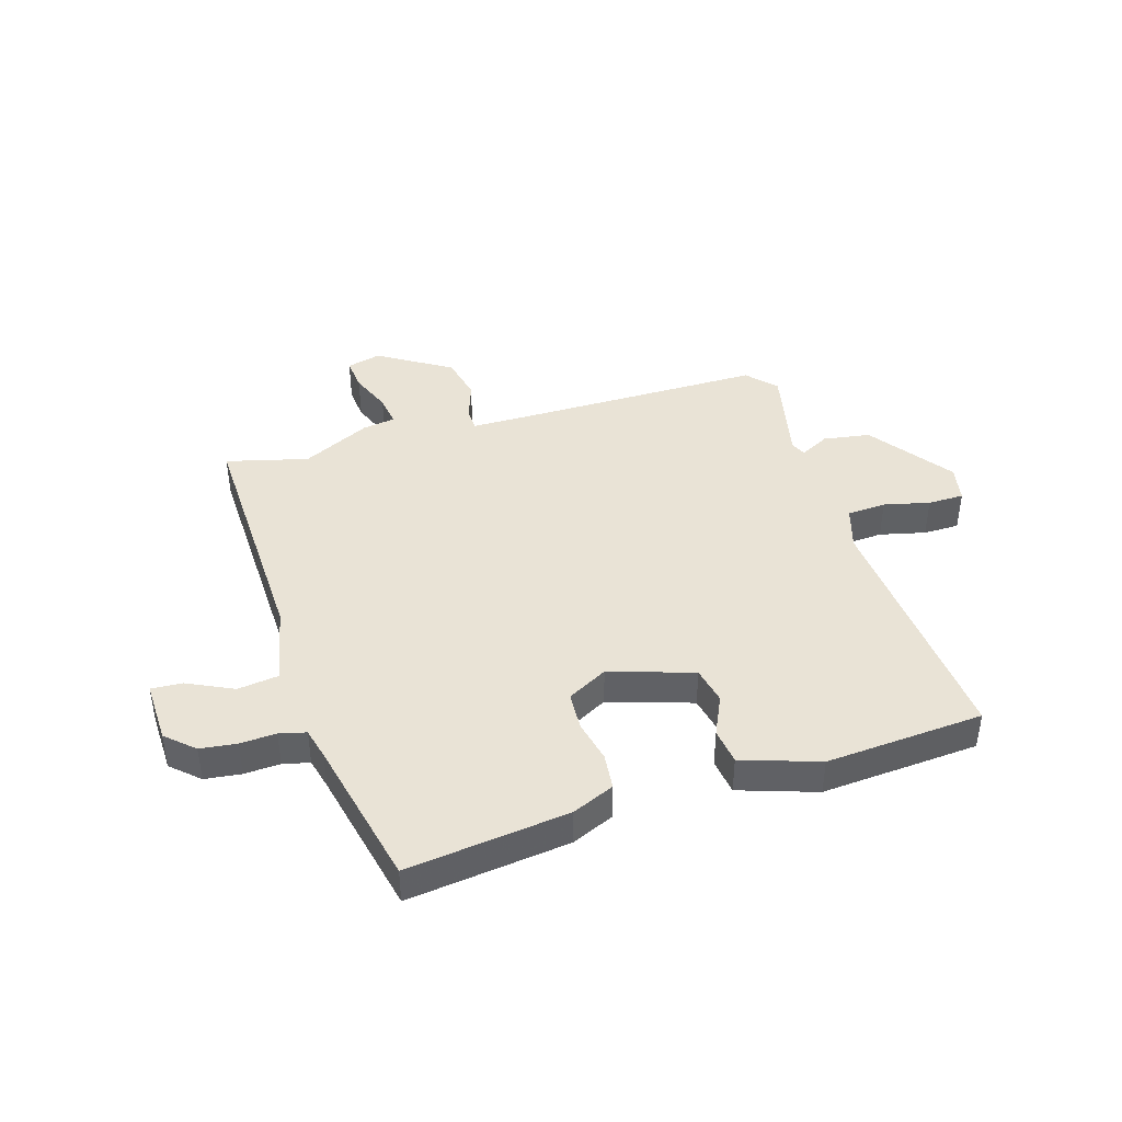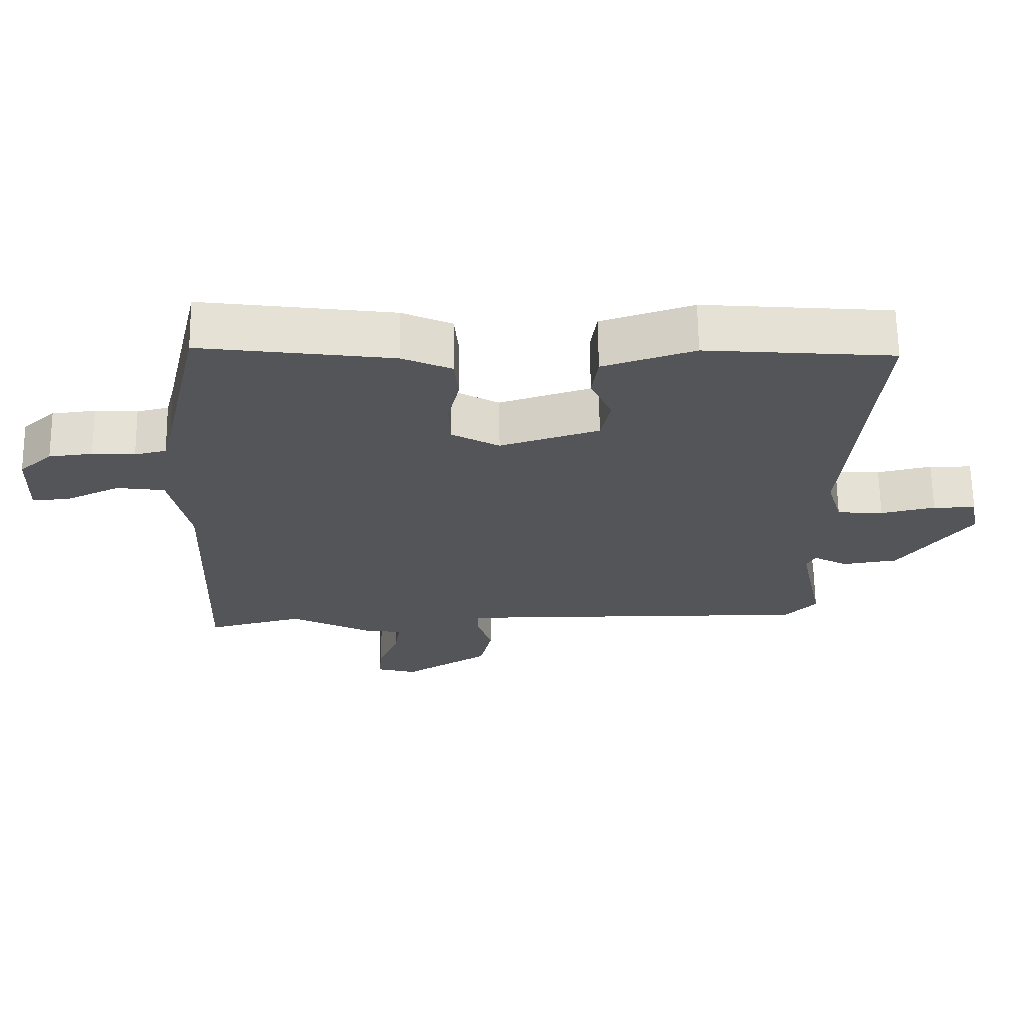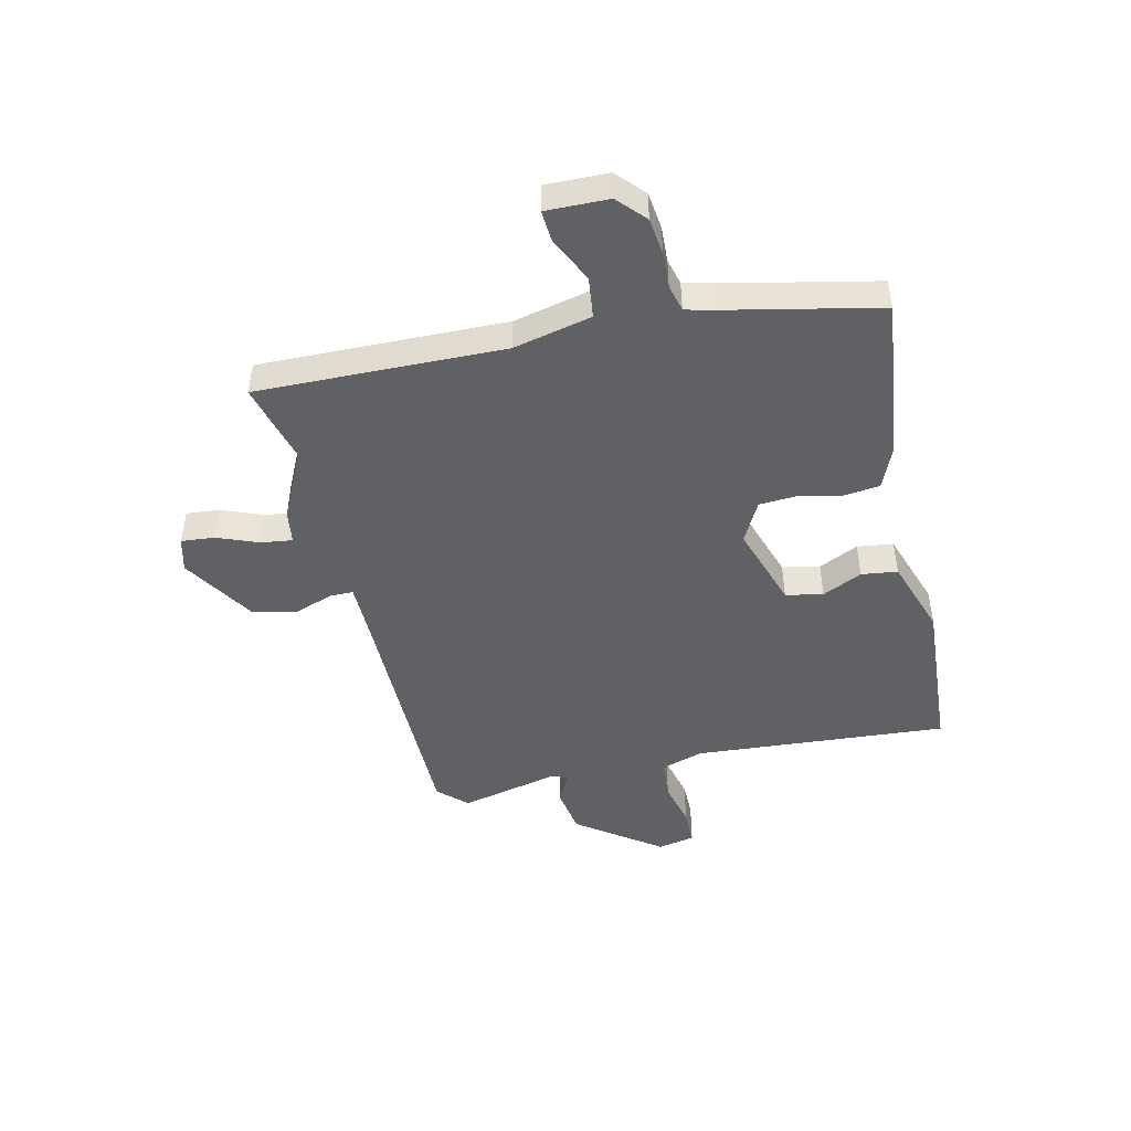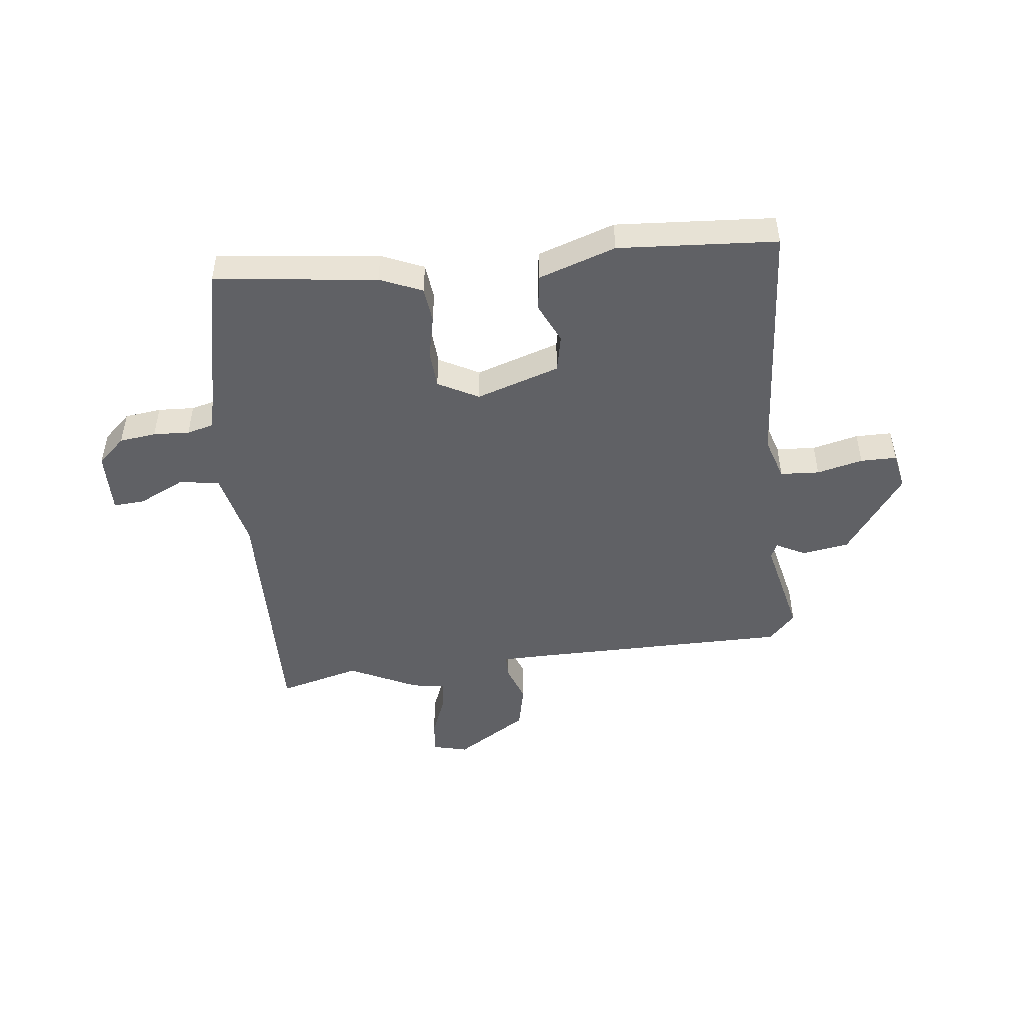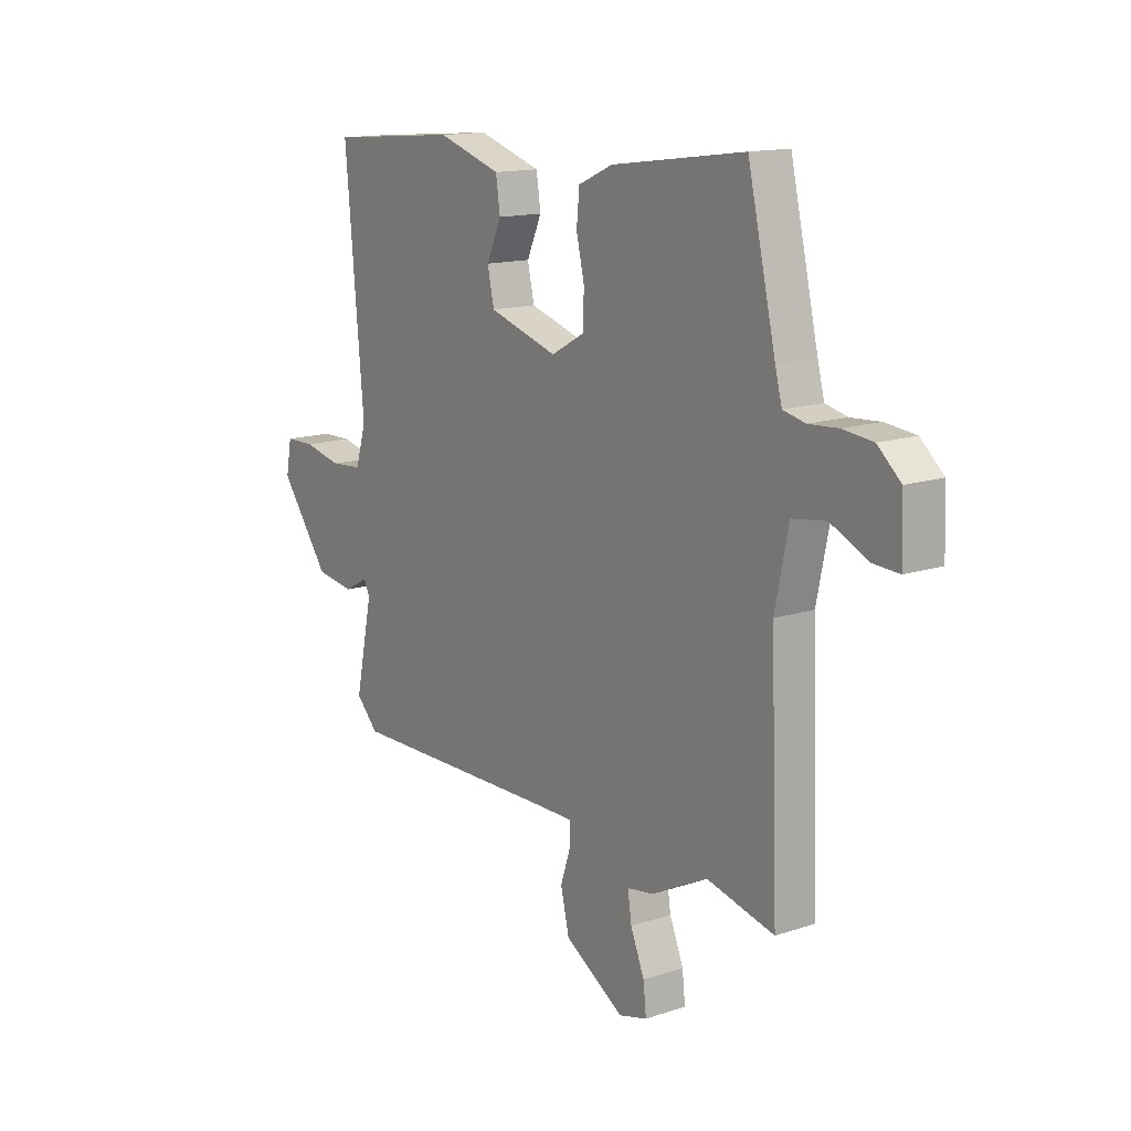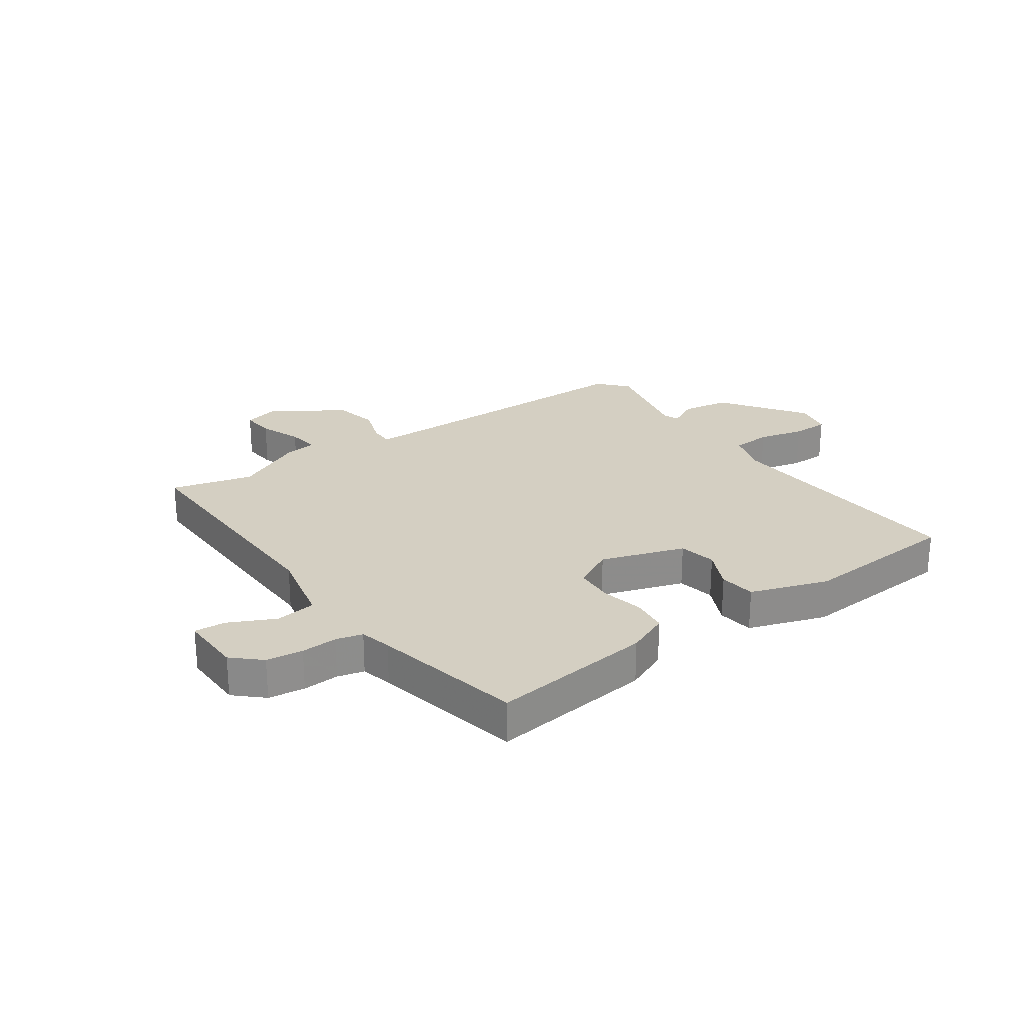
<metadata>
{"format":"obj","ext":"obj","renderer":"f3d","projection":"perspective","resolution":1024,"background":"white","views":[{"elev":42.2,"azim":-16.4,"up":"+Y"},{"elev":65.6,"azim":-0.8,"up":"+Z"},{"elev":-47.3,"azim":-76.1,"up":"+Y"},{"elev":-48.1,"azim":7.4,"up":"+Y"},{"elev":14.2,"azim":-126.1,"up":"+Z"},{"elev":25.5,"azim":-34.2,"up":"+Y"}]}
</metadata>
<code>
v -0.388 0.07 -0.472
v -0.529 0.07 -0.507
v -0.513 0.07 -0.082
v -0.541 0.07 0.053
v -0.611 0.07 0.063
v -0.69 0.07 0.026
v -0.744 0.07 0.023
v -0.74 0.07 0.131
v -0.692 0.07 0.174
v -0.629 0.07 0.181
v -0.567 0.07 0.177
v -0.521 0.07 0.188
v -0.507 0.07 0.242
v -0.448 0.07 0.499
v -0.17 0.07 0.462
v -0.098 0.07 0.43
v -0.092 0.07 0.368
v -0.109 0.07 0.295
v -0.106 0.07 0.229
v -0.037 0.07 0.191
v 0.107 0.07 0.236
v 0.121 0.07 0.3
v 0.09 0.07 0.369
v 0.099 0.07 0.431
v 0.232 0.07 0.474
v 0.504 0.07 0.452
v 0.465 0.07 0.015
v 0.487 0.07 -0.059
v 0.554 0.07 -0.064
v 0.633 0.07 -0.046
v 0.695 0.07 -0.047
v 0.707 0.07 -0.111
v 0.603 0.07 -0.252
v 0.522 0.07 -0.264
v 0.472 0.07 -0.237
v 0.46 0.07 -0.263
v 0.496 0.07 -0.435
v 0.45 0.07 -0.483
v 0.012 0.07 -0.479
v -0.077 0.07 -0.479
v -0.078 0.07 -0.519
v -0.056 0.07 -0.585
v -0.074 0.07 -0.662
v -0.199 0.07 -0.738
v -0.258 0.07 -0.722
v -0.252 0.07 -0.665
v -0.223 0.07 -0.594
v -0.215 0.07 -0.54
v -0.271 0.07 -0.531
v -0.388 0 -0.472
v -0.529 0 -0.507
v -0.513 0 -0.082
v -0.541 0 0.053
v -0.611 0 0.063
v -0.69 0 0.026
v -0.744 0 0.023
v -0.74 0 0.131
v -0.692 0 0.174
v -0.629 0 0.181
v -0.567 0 0.177
v -0.521 0 0.188
v -0.507 0 0.242
v -0.448 0 0.499
v -0.17 0 0.462
v -0.098 0 0.43
v -0.092 0 0.368
v -0.109 0 0.295
v -0.106 0 0.229
v -0.037 0 0.191
v 0.107 0 0.236
v 0.121 0 0.3
v 0.09 0 0.369
v 0.099 0 0.431
v 0.232 0 0.474
v 0.504 0 0.452
v 0.465 0 0.015
v 0.487 0 -0.059
v 0.554 0 -0.064
v 0.633 0 -0.046
v 0.695 0 -0.047
v 0.707 0 -0.111
v 0.603 0 -0.252
v 0.522 0 -0.264
v 0.472 0 -0.237
v 0.46 0 -0.263
v 0.496 0 -0.435
v 0.45 0 -0.483
v 0.012 0 -0.479
v -0.077 0 -0.479
v -0.078 0 -0.519
v -0.056 0 -0.585
v -0.074 0 -0.662
v -0.199 0 -0.738
v -0.258 0 -0.722
v -0.252 0 -0.665
v -0.223 0 -0.594
v -0.215 0 -0.54
v -0.271 0 -0.531
f 48 49 1
f 44 45 46 47
f 44 47 48
f 41 42 43 44
f 40 41 44 48
f 36 37 38 39
f 35 36 39 40
f 32 33 34 35
f 32 35 40
f 29 30 31 32
f 28 29 32 40
f 27 28 40 48
f 22 23 24 25
f 21 22 25 26
f 15 16 17 18
f 13 14 15 18
f 12 13 18 19
f 11 12 19 20
f 9 10 11
f 8 9 11
f 5 6 7 8
f 4 5 8 11
f 1 2 3
f 1 3 4
f 21 26 27 48
f 20 21 48 1
f 1 4 11 20
f 50 98 97
f 96 95 94 93
f 97 96 93
f 93 92 91 90
f 97 93 90 89
f 88 87 86 85
f 89 88 85 84
f 84 83 82 81
f 89 84 81
f 81 80 79 78
f 89 81 78 77
f 97 89 77 76
f 74 73 72 71
f 75 74 71 70
f 67 66 65 64
f 67 64 63 62
f 68 67 62 61
f 69 68 61 60
f 60 59 58
f 60 58 57
f 57 56 55 54
f 60 57 54 53
f 52 51 50
f 53 52 50
f 97 76 75 70
f 50 97 70 69
f 69 60 53 50
f 1 50 51 2
f 2 51 52 3
f 3 52 53 4
f 4 53 54 5
f 5 54 55 6
f 6 55 56 7
f 7 56 57 8
f 8 57 58 9
f 9 58 59 10
f 10 59 60 11
f 11 60 61 12
f 12 61 62 13
f 13 62 63 14
f 14 63 64 15
f 15 64 65 16
f 16 65 66 17
f 17 66 67 18
f 18 67 68 19
f 19 68 69 20
f 20 69 70 21
f 21 70 71 22
f 22 71 72 23
f 23 72 73 24
f 24 73 74 25
f 25 74 75 26
f 26 75 76 27
f 27 76 77 28
f 28 77 78 29
f 29 78 79 30
f 30 79 80 31
f 31 80 81 32
f 32 81 82 33
f 33 82 83 34
f 34 83 84 35
f 35 84 85 36
f 36 85 86 37
f 37 86 87 38
f 38 87 88 39
f 39 88 89 40
f 40 89 90 41
f 41 90 91 42
f 42 91 92 43
f 43 92 93 44
f 44 93 94 45
f 45 94 95 46
f 46 95 96 47
f 47 96 97 48
f 48 97 98 49
f 49 98 50 1

</code>
